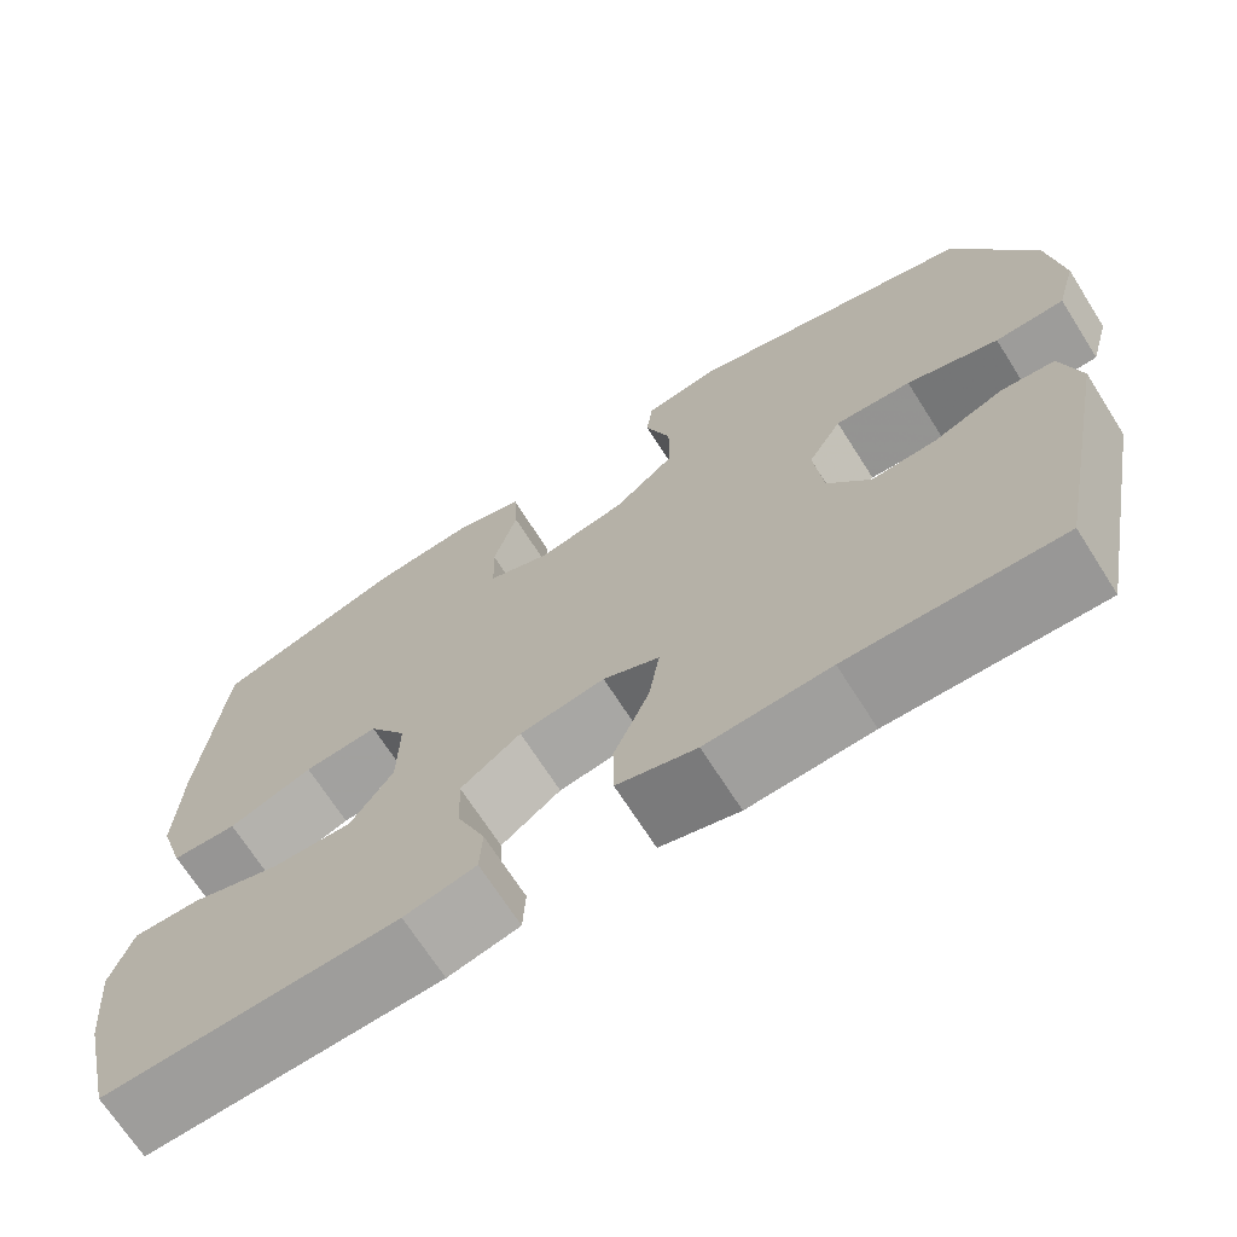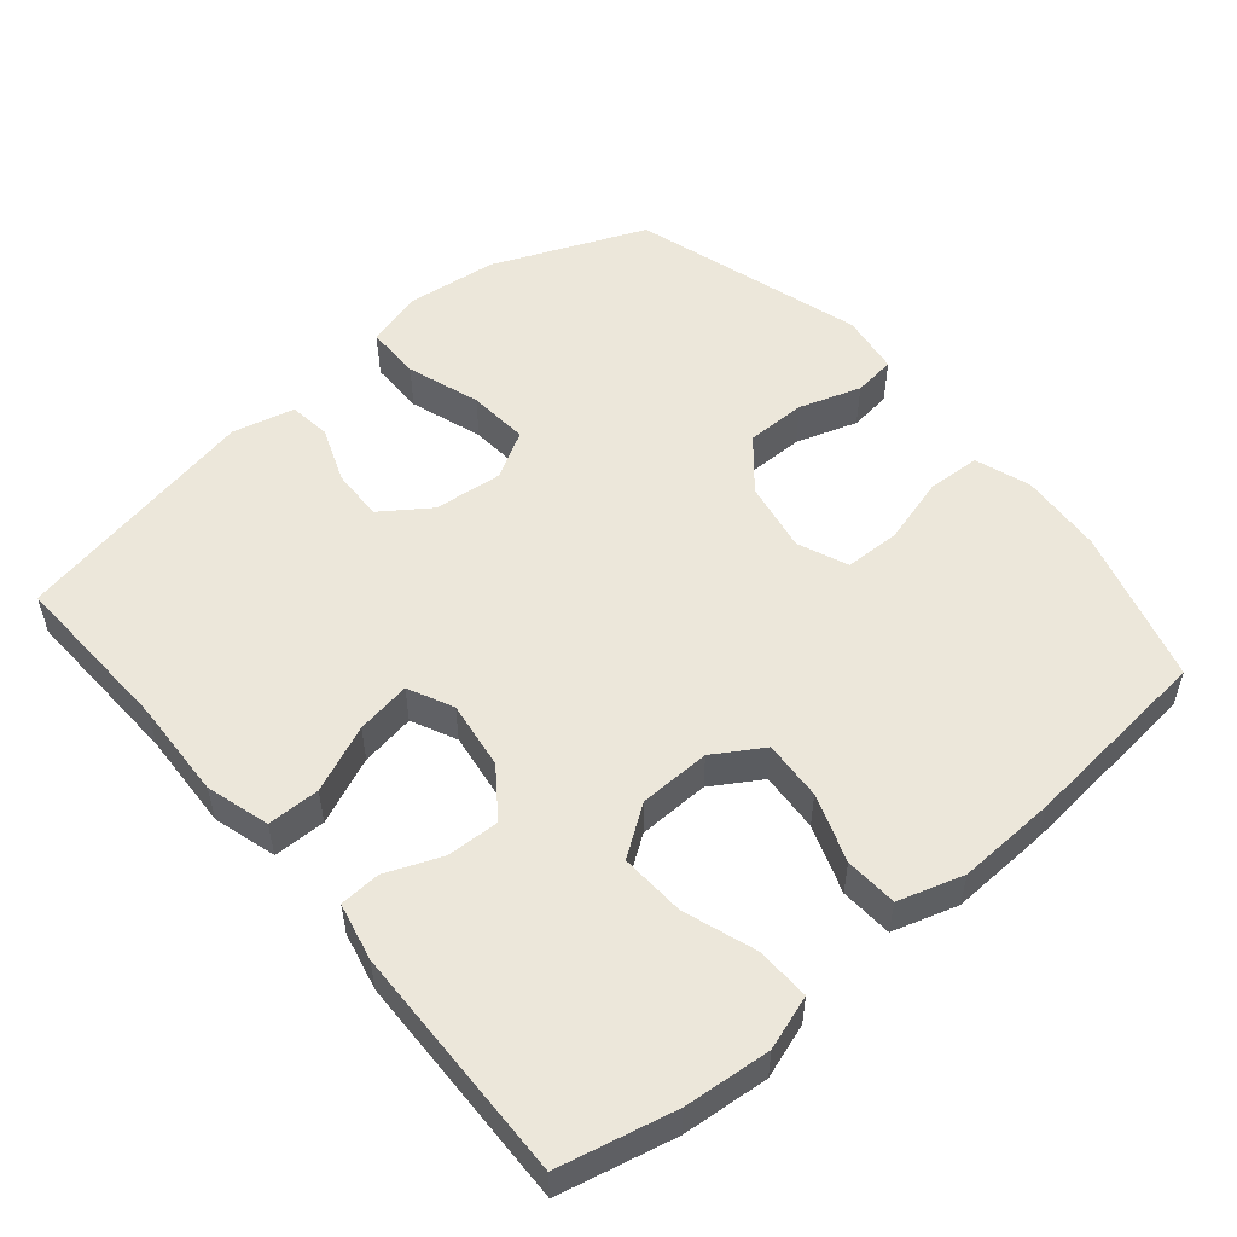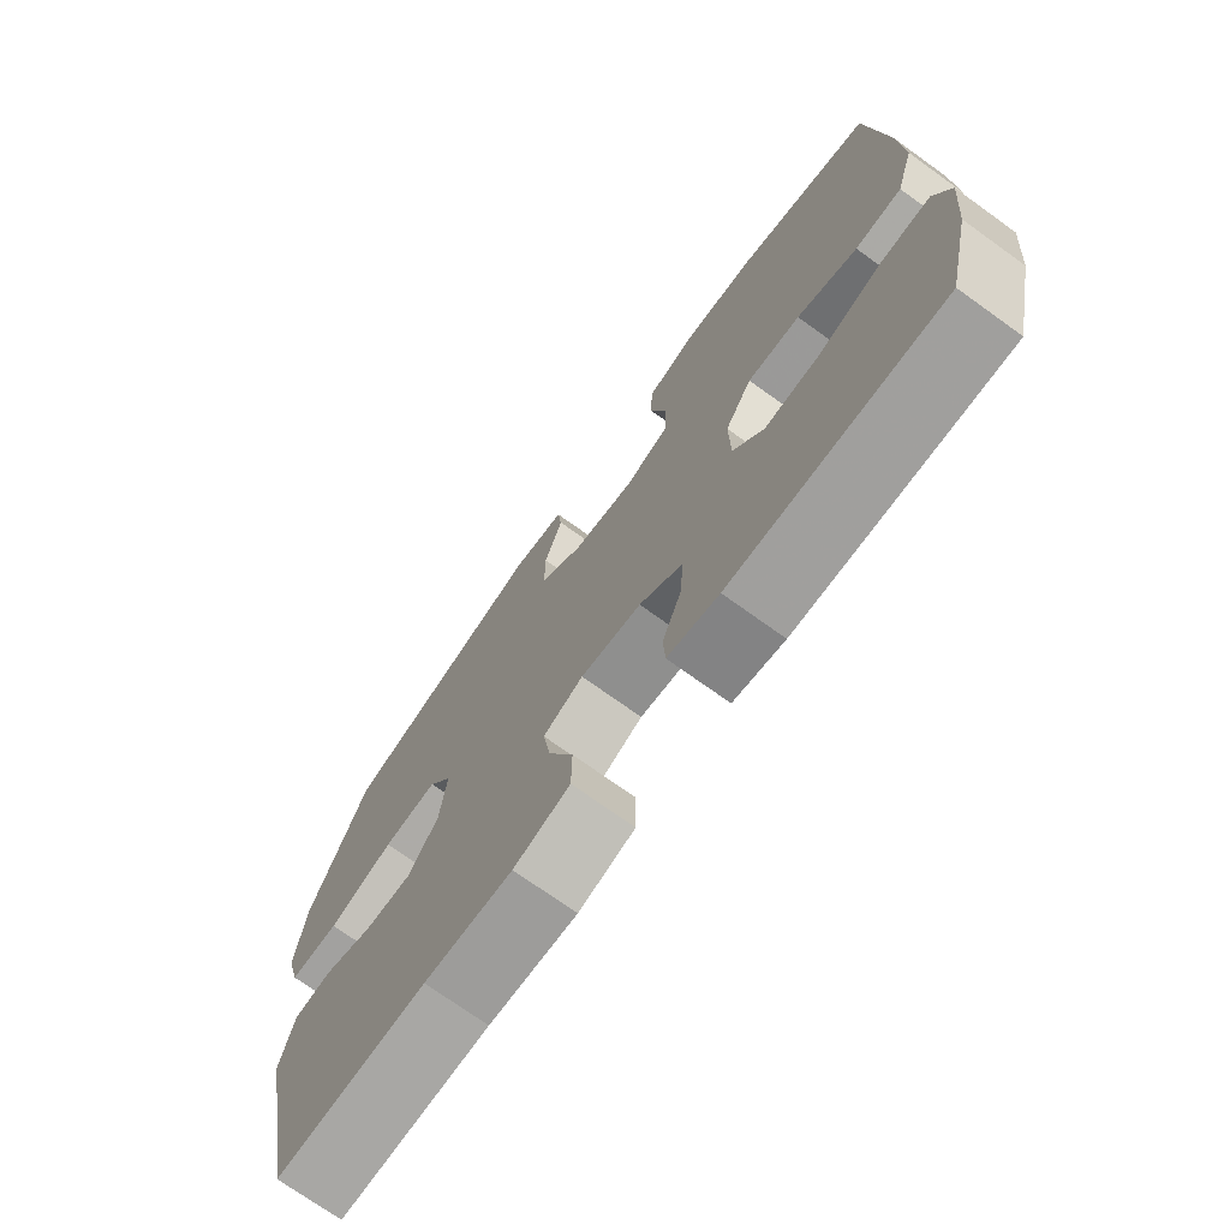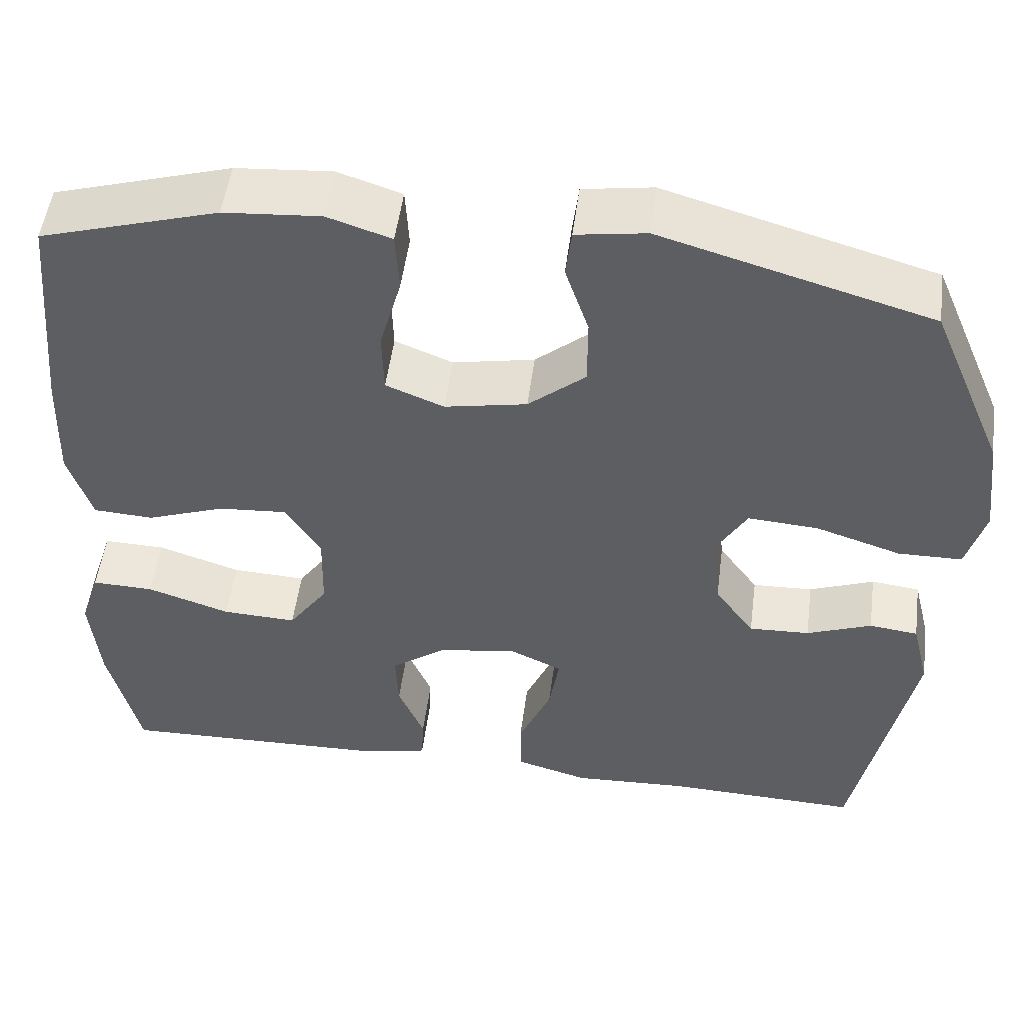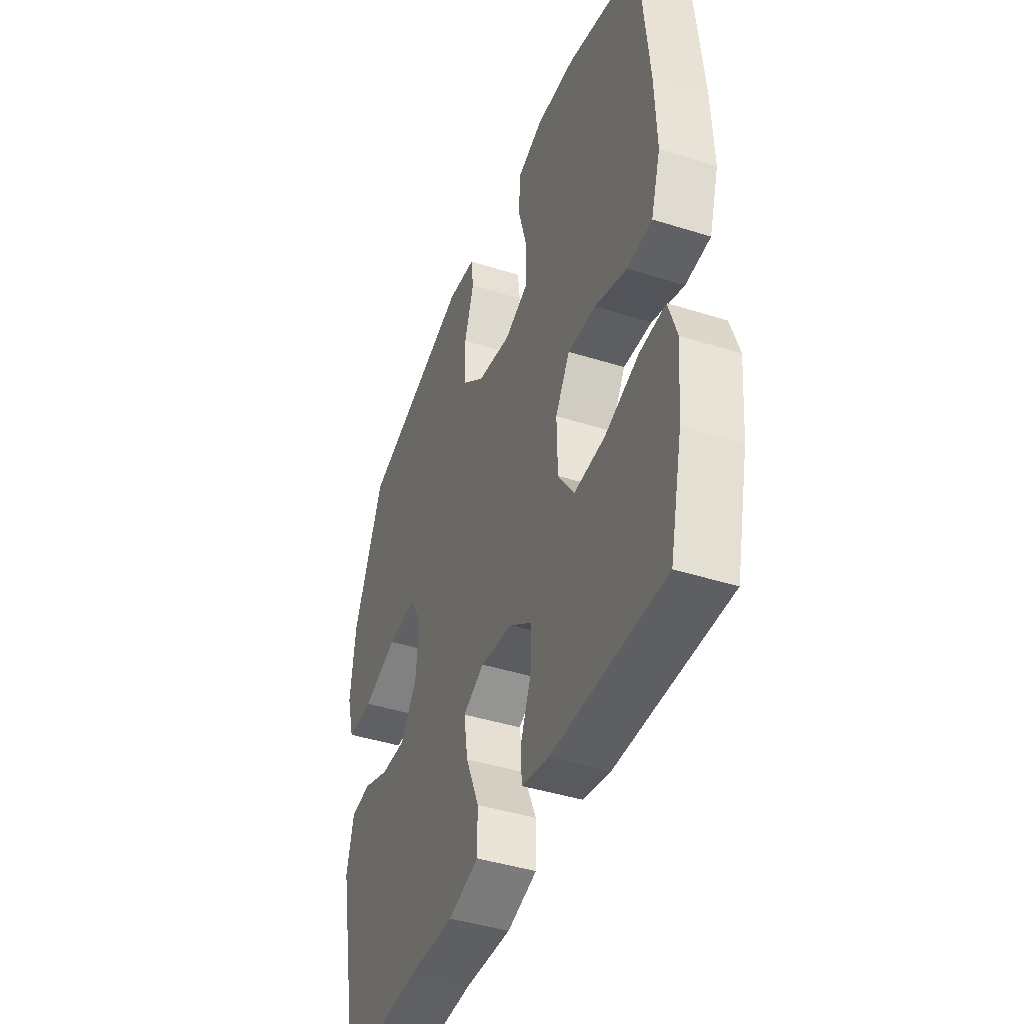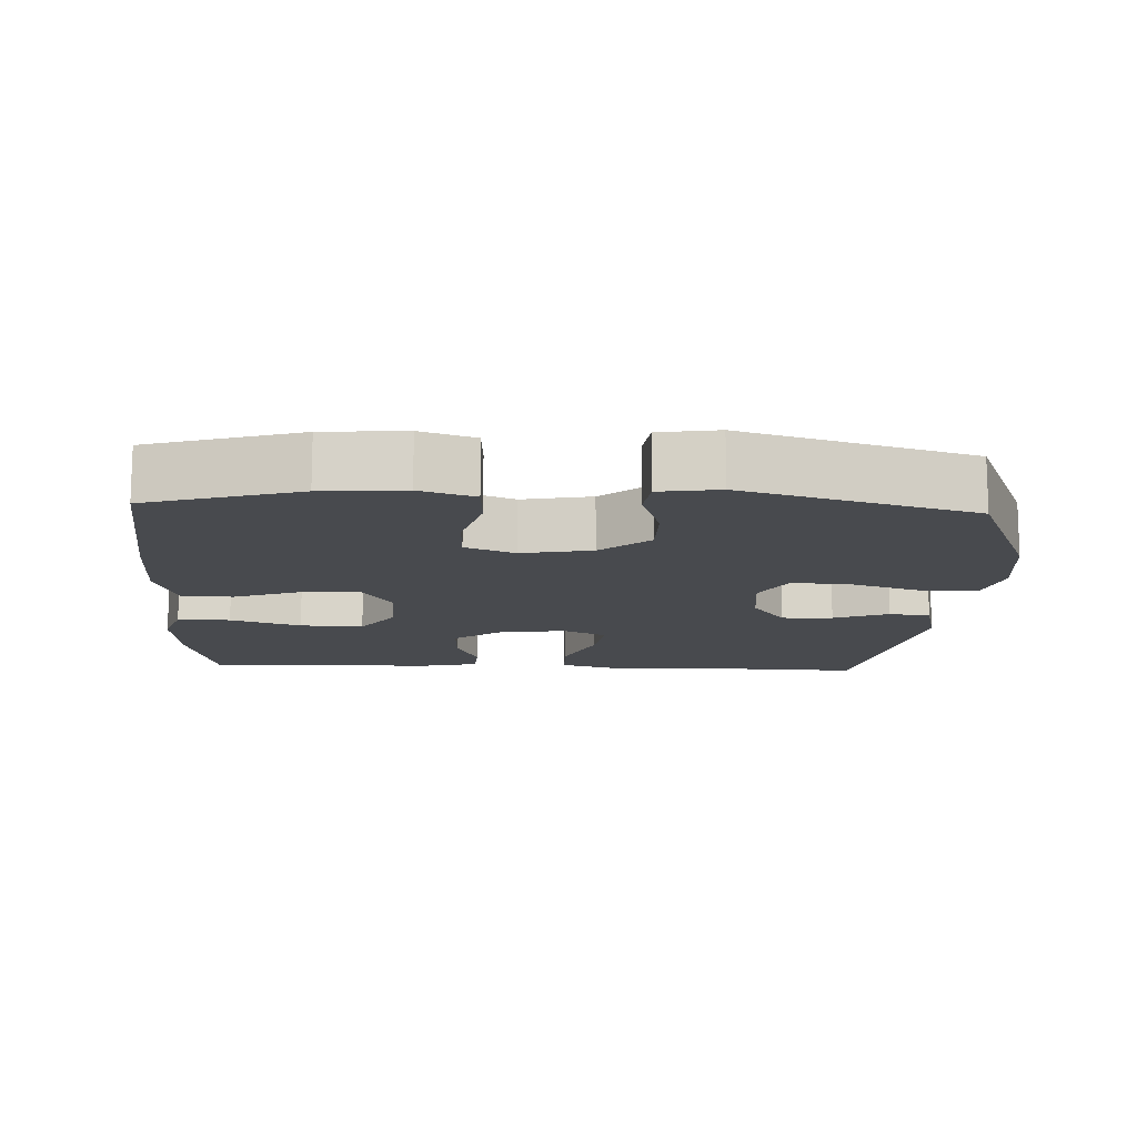
<metadata>
{"format":"obj","ext":"obj","renderer":"f3d","projection":"perspective","resolution":1024,"background":"white","views":[{"elev":-69.6,"azim":32.5,"up":"+Z"},{"elev":53.3,"azim":-130.4,"up":"+Y"},{"elev":-72.9,"azim":-125.7,"up":"+Z"},{"elev":51.7,"azim":7.4,"up":"+Z"},{"elev":-43.0,"azim":-110.5,"up":"+Z"},{"elev":-13.2,"azim":-2.7,"up":"+Y"}]}
</metadata>
<code>
v -0.5 0.07 -0.5
v -0.537 0.07 -0.342
v -0.548 0.07 -0.224
v -0.524 0.07 -0.15
v -0.45 0.07 -0.152
v -0.351 0.07 -0.185
v -0.262 0.07 -0.189
v -0.215 0.07 -0.121
v -0.213 0.07 -0.023
v -0.255 0.07 0.044
v -0.337 0.07 0.038
v -0.43 0.07 0.004
v -0.502 0.07 0.008
v -0.53 0.07 0.097
v -0.525 0.07 0.233
v -0.5 0.07 0.5
v -0.288 0.07 0.564
v -0.173 0.07 0.573
v -0.097 0.07 0.548
v -0.093 0.07 0.475
v -0.119 0.07 0.381
v -0.117 0.07 0.305
v -0.048 0.07 0.277
v 0.05 0.07 0.296
v 0.118 0.07 0.354
v 0.118 0.07 0.437
v 0.09 0.07 0.522
v 0.097 0.07 0.58
v 0.18 0.07 0.593
v 0.5 0.07 0.5
v 0.588 0.07 0.291
v 0.603 0.07 0.167
v 0.581 0.07 0.088
v 0.505 0.07 0.087
v 0.404 0.07 0.12
v 0.32 0.07 0.126
v 0.283 0.07 0.062
v 0.293 0.07 -0.033
v 0.34 0.07 -0.099
v 0.412 0.07 -0.096
v 0.489 0.07 -0.066
v 0.547 0.07 -0.073
v 0.568 0.07 -0.158
v 0.5 0.07 -0.5
v 0.268 0.07 -0.492
v 0.132 0.07 -0.499
v 0.045 0.07 -0.474
v 0.044 0.07 -0.402
v 0.083 0.07 -0.31
v 0.095 0.07 -0.235
v 0.033 0.07 -0.206
v -0.061 0.07 -0.22
v -0.127 0.07 -0.269
v -0.124 0.07 -0.341
v -0.093 0.07 -0.417
v -0.096 0.07 -0.473
v -0.175 0.07 -0.491
v -0.5 0 -0.5
v -0.537 0 -0.342
v -0.548 0 -0.224
v -0.524 0 -0.15
v -0.45 0 -0.152
v -0.351 0 -0.185
v -0.262 0 -0.189
v -0.215 0 -0.121
v -0.213 0 -0.023
v -0.255 0 0.044
v -0.337 0 0.038
v -0.43 0 0.004
v -0.502 0 0.008
v -0.53 0 0.097
v -0.525 0 0.233
v -0.5 0 0.5
v -0.288 0 0.564
v -0.173 0 0.573
v -0.097 0 0.548
v -0.093 0 0.475
v -0.119 0 0.381
v -0.117 0 0.305
v -0.048 0 0.277
v 0.05 0 0.296
v 0.118 0 0.354
v 0.118 0 0.437
v 0.09 0 0.522
v 0.097 0 0.58
v 0.18 0 0.593
v 0.5 0 0.5
v 0.588 0 0.291
v 0.603 0 0.167
v 0.581 0 0.088
v 0.505 0 0.087
v 0.404 0 0.12
v 0.32 0 0.126
v 0.283 0 0.062
v 0.293 0 -0.033
v 0.34 0 -0.099
v 0.412 0 -0.096
v 0.489 0 -0.066
v 0.547 0 -0.073
v 0.568 0 -0.158
v 0.5 0 -0.5
v 0.268 0 -0.492
v 0.132 0 -0.499
v 0.045 0 -0.474
v 0.044 0 -0.402
v 0.083 0 -0.31
v 0.095 0 -0.235
v 0.033 0 -0.206
v -0.061 0 -0.22
v -0.127 0 -0.269
v -0.124 0 -0.341
v -0.093 0 -0.417
v -0.096 0 -0.473
v -0.175 0 -0.491
f 54 55 56 57
f 53 54 57 1
f 52 53 1 2
f 46 47 48 49
f 45 46 49 50
f 44 45 50
f 43 44 50
f 40 41 42 43
f 39 40 43 50
f 38 39 50 51
f 32 33 34 35
f 32 35 36
f 31 32 36
f 30 31 36
f 29 30 36 37
f 26 27 28 29
f 25 26 29 37
f 18 19 20 21
f 18 21 22
f 17 18 22
f 16 17 22
f 15 16 22
f 14 15 22 23
f 11 12 13 14
f 10 11 14 23
f 3 4 5 6
f 52 2 3 6
f 52 6 7
f 51 52 7 8
f 38 51 8 9
f 24 25 37 38
f 23 24 38
f 9 10 23 38
f 114 113 112 111
f 58 114 111 110
f 59 58 110 109
f 106 105 104 103
f 107 106 103 102
f 107 102 101
f 107 101 100
f 100 99 98 97
f 107 100 97 96
f 108 107 96 95
f 92 91 90 89
f 93 92 89
f 93 89 88
f 93 88 87
f 94 93 87 86
f 86 85 84 83
f 94 86 83 82
f 78 77 76 75
f 79 78 75
f 79 75 74
f 79 74 73
f 79 73 72
f 80 79 72 71
f 71 70 69 68
f 80 71 68 67
f 63 62 61 60
f 63 60 59 109
f 64 63 109
f 65 64 109 108
f 66 65 108 95
f 95 94 82 81
f 95 81 80
f 95 80 67 66
f 1 58 59 2
f 2 59 60 3
f 3 60 61 4
f 4 61 62 5
f 5 62 63 6
f 6 63 64 7
f 7 64 65 8
f 8 65 66 9
f 9 66 67 10
f 10 67 68 11
f 11 68 69 12
f 12 69 70 13
f 13 70 71 14
f 14 71 72 15
f 15 72 73 16
f 16 73 74 17
f 17 74 75 18
f 18 75 76 19
f 19 76 77 20
f 20 77 78 21
f 21 78 79 22
f 22 79 80 23
f 23 80 81 24
f 24 81 82 25
f 25 82 83 26
f 26 83 84 27
f 27 84 85 28
f 28 85 86 29
f 29 86 87 30
f 30 87 88 31
f 31 88 89 32
f 32 89 90 33
f 33 90 91 34
f 34 91 92 35
f 35 92 93 36
f 36 93 94 37
f 37 94 95 38
f 38 95 96 39
f 39 96 97 40
f 40 97 98 41
f 41 98 99 42
f 42 99 100 43
f 43 100 101 44
f 44 101 102 45
f 45 102 103 46
f 46 103 104 47
f 47 104 105 48
f 48 105 106 49
f 49 106 107 50
f 50 107 108 51
f 51 108 109 52
f 52 109 110 53
f 53 110 111 54
f 54 111 112 55
f 55 112 113 56
f 56 113 114 57
f 57 114 58 1

</code>
